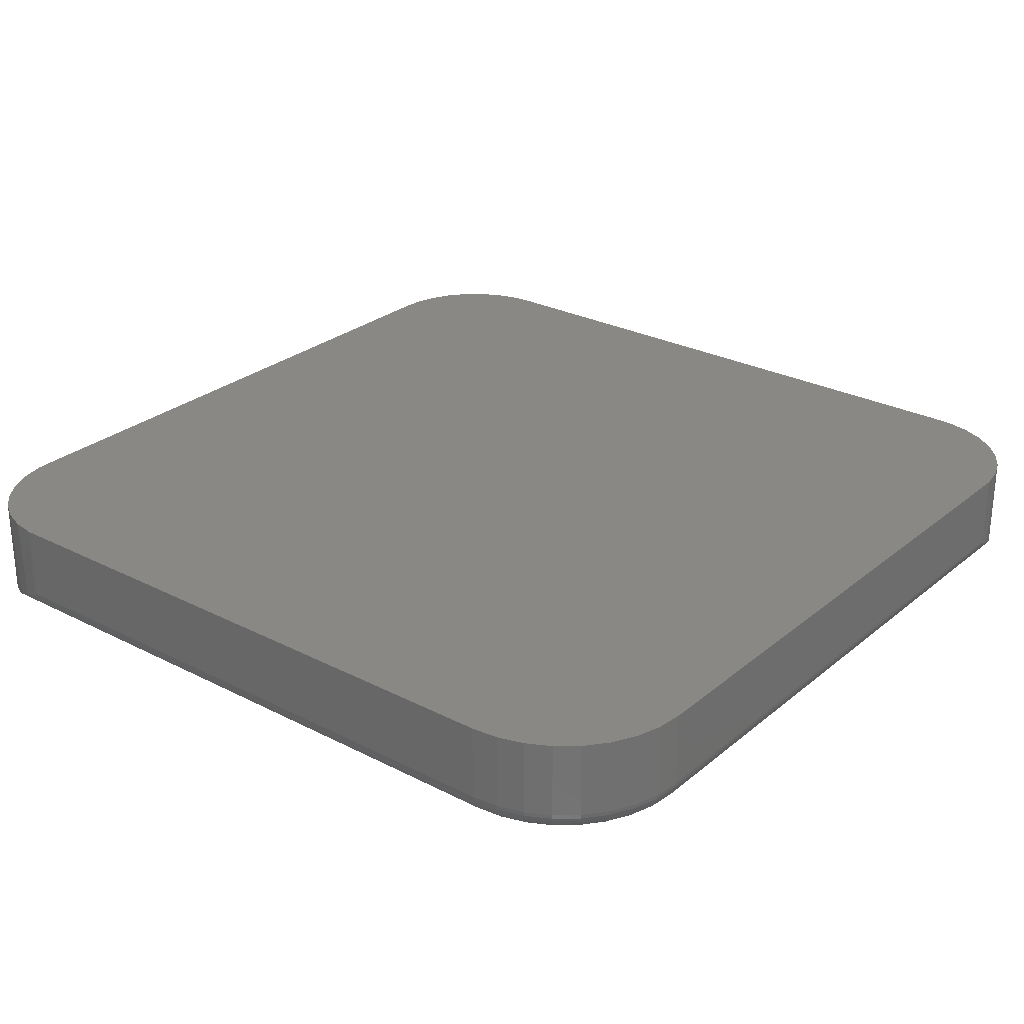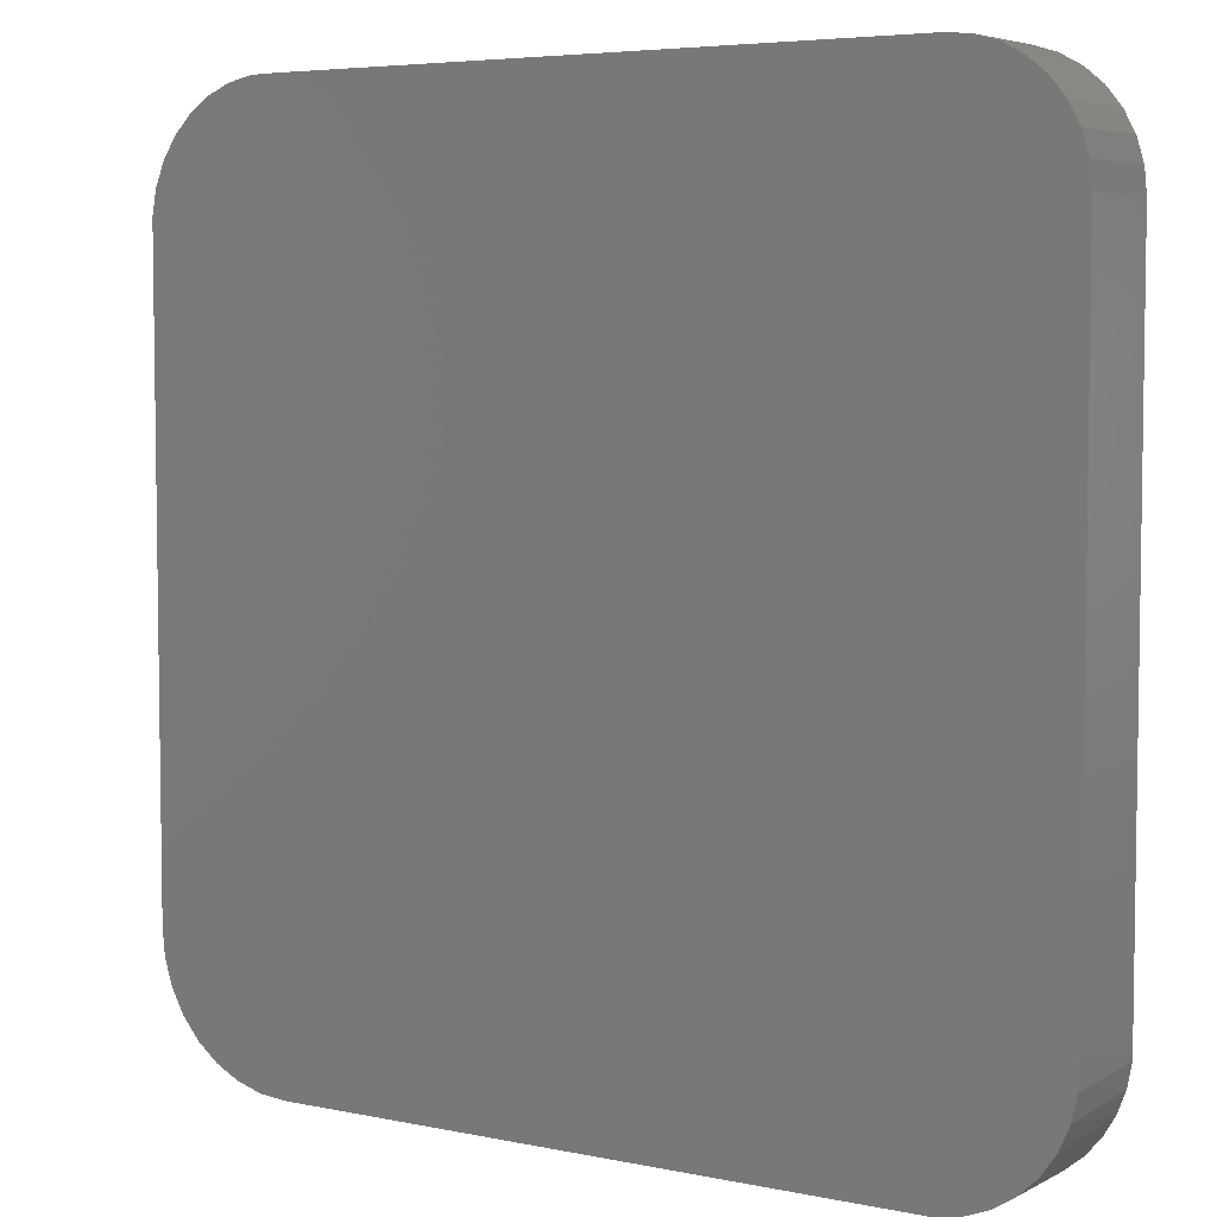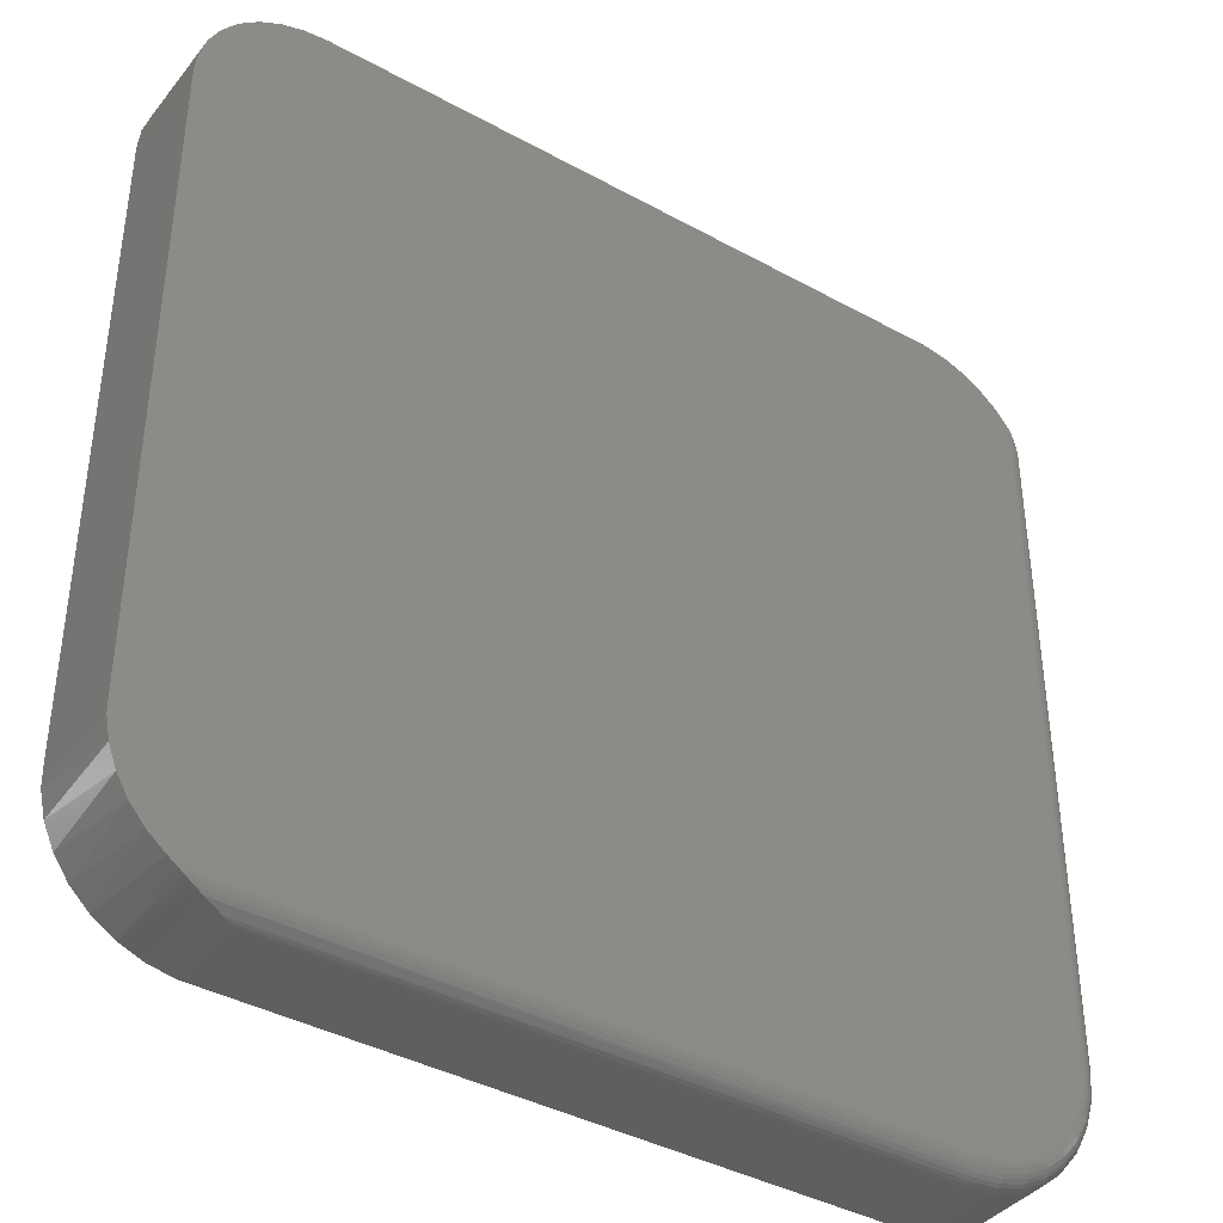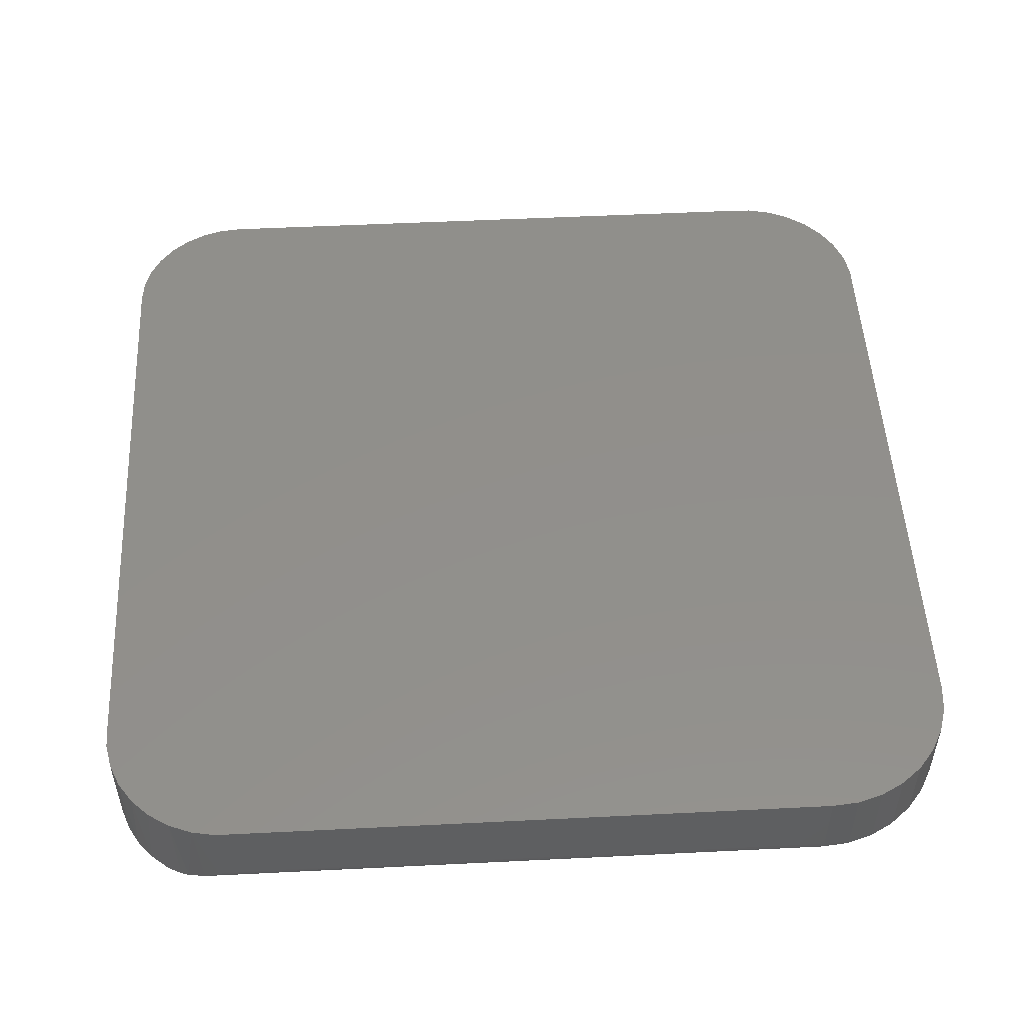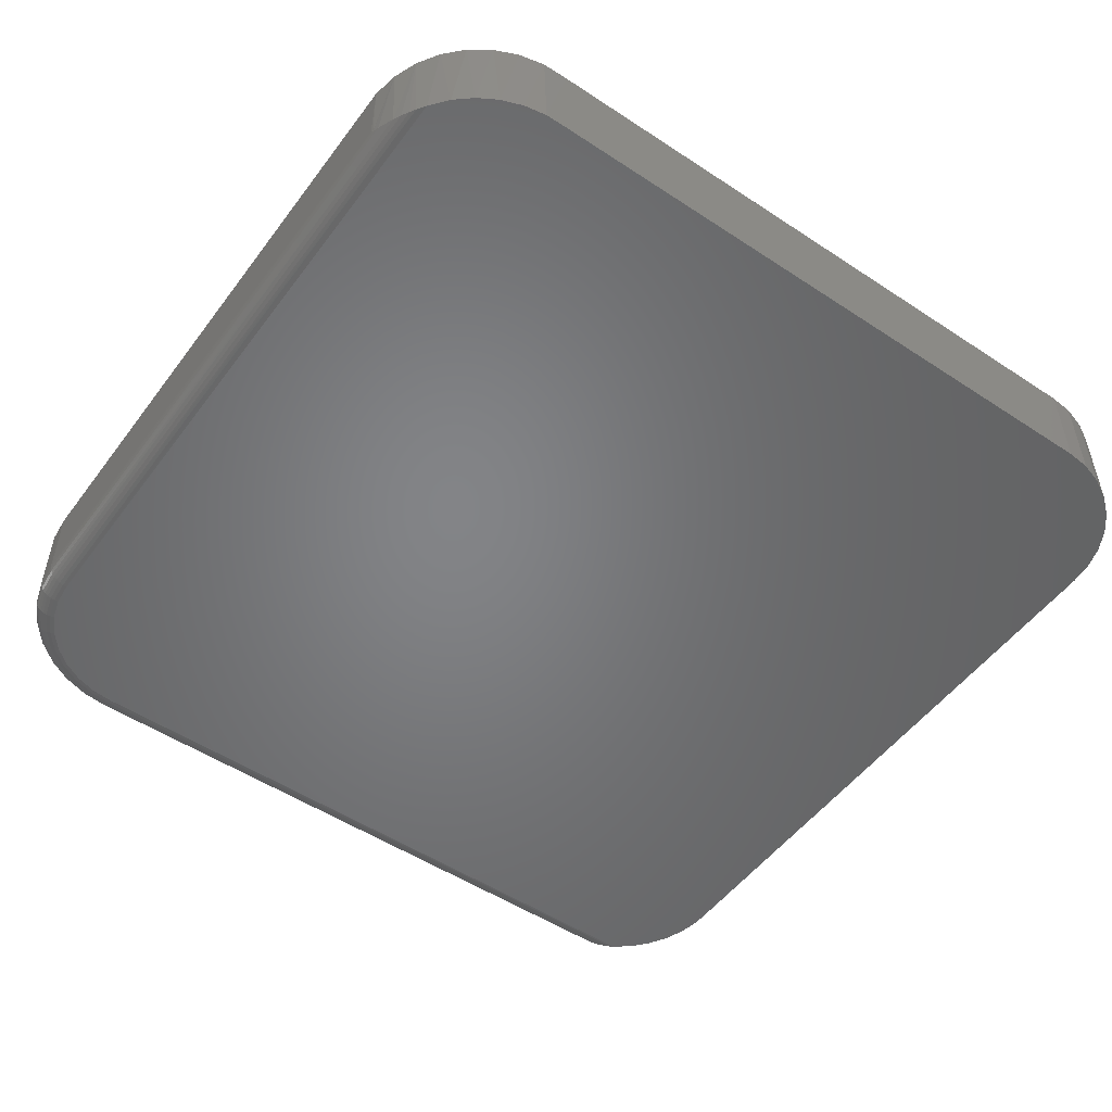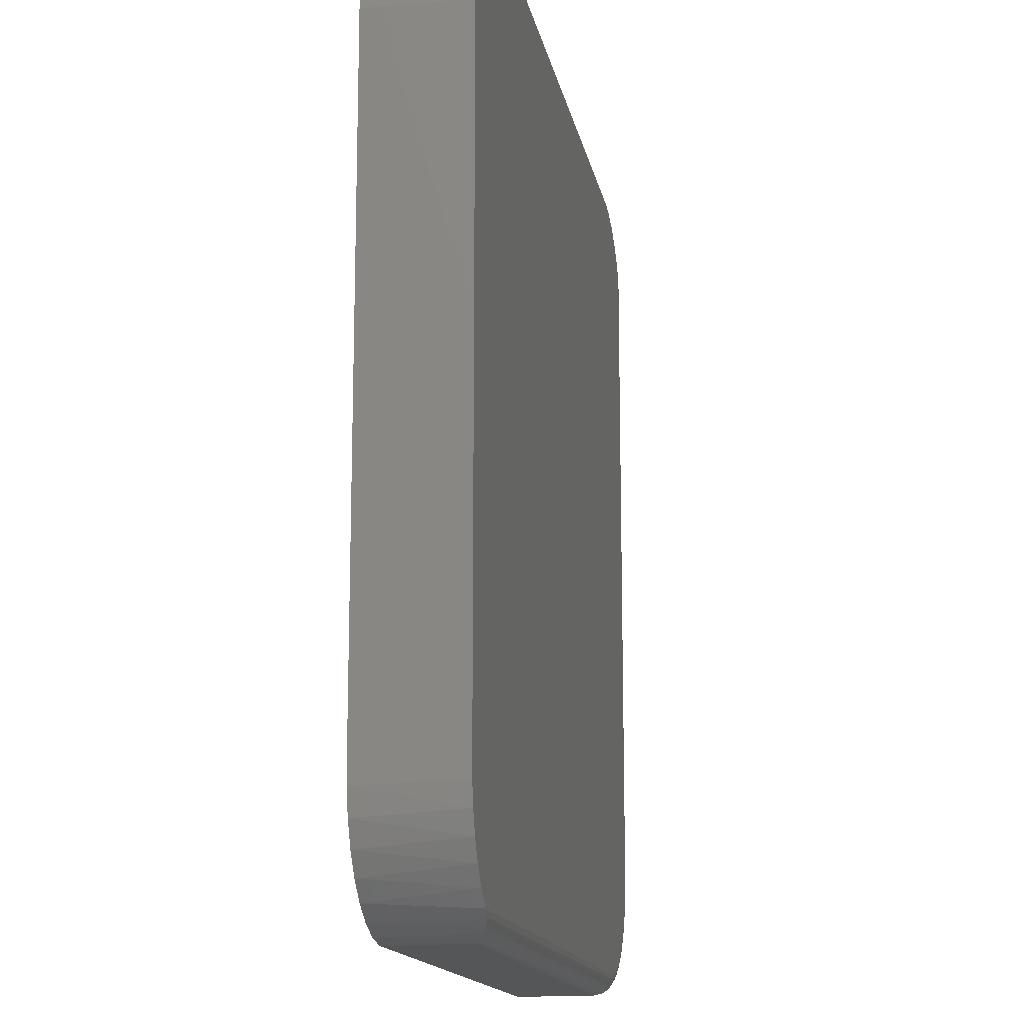
<metadata>
{"format":"stl","ext":"stl","renderer":"f3d","projection":"perspective","resolution":1024,"background":"white","views":[{"elev":27.2,"azim":128.5,"up":"+Y"},{"elev":5.3,"azim":-147.0,"up":"+Z"},{"elev":-39.5,"azim":-34.4,"up":"+Z"},{"elev":51.2,"azim":86.9,"up":"+Y"},{"elev":-51.6,"azim":-125.6,"up":"+Y"},{"elev":-14.7,"azim":-79.7,"up":"+Z"}]}
</metadata>
<code>
# stl→obj: 157 verts, 310 faces
v 0.2167 1.693e-16 0.6661
v -0.247 1.47e-16 0.6645
v 0.2326 1.702e-16 0.666
v -0.2307 1.475e-16 0.6661
v 0.2482 1.707e-16 0.663
v -0.2628 1.456e-16 0.6597
v 0.2631 1.709e-16 0.6574
v -0.2773 1.439e-16 0.652
v 0.2167 1.042e-16 0.05263
v 0.2327 1.052e-16 0.05421
v -0.2751 7.9e-17 0.05263
v 0.2989 1.695e-16 0.6267
v 0.2888 1.703e-16 0.639
v -0.29 1.421e-16 0.6416
v -0.3004 1.401e-16 0.6288
v -0.3082 1.38e-16 0.6143
v -0.3129 1.36e-16 0.5986
v -0.3146 1.341e-16 0.5822
v -0.3146 8.594e-17 0.1349
v 0.2989 1.179e-16 0.1349
v -0.2874 7.943e-17 0.06271
v 0.2482 1.066e-16 0.05889
v 0.2624 1.082e-16 0.06649
v -0.2978 8.02e-17 0.07478
v 0.2768 1.708e-16 0.6493
v 0.2974 1.16e-16 0.1188
v -0.3144 8.418e-17 0.119
v 0.2927 1.14e-16 0.1034
v -0.3115 8.261e-17 0.1033
v 0.2851 1.12e-16 0.08918
v -0.3059 8.127e-17 0.08846
v 0.2748 1.101e-16 0.07672
v 0.2954 0.07031 0.6315
v 0.3005 8.287e-05 0.6242
v 0.2346 0.07031 0.6657
v 0.252 0.07031 0.6619
v 0.2684 0.07031 0.6547
v 0.283 0.07031 0.6444
v 0.305 0.07031 0.6165
v 0.3054 0.001404 0.6156
v 0.3081 0.00295 0.6097
v 0.3114 0.07031 0.5998
v 0.3122 0.007398 0.5969
v 0.3142 0.01247 0.5856
v 0.3146 0.01562 0.5822
v 0.3143 0.01303 0.5846
v 0.3145 0.01447 0.5828
v 0.3146 0.07031 0.5822
v 0.2167 0.07031 0.6661
v 0.3146 0.07031 0.1349
v 0.3146 0.01562 0.1349
v 0.3127 0.07031 0.1158
v 0.3127 0.01562 0.1158
v 0.3071 0.07031 0.09742
v 0.3071 0.01562 0.09742
v 0.2981 0.07031 0.0805
v 0.2981 0.01562 0.0805
v 0.2859 0.07031 0.06567
v 0.2859 0.01562 0.06567
v 0.2711 0.07031 0.0535
v 0.2711 0.01562 0.0535
v 0.2541 0.07031 0.04446
v 0.2541 0.01562 0.04446
v 0.2358 0.07031 0.03889
v 0.2358 0.01562 0.03889
v 0.2167 0.07031 0.03701
v 0.2167 0.01562 0.03701
v -0.2307 0.07031 0.03701
v -0.2307 0.01562 0.03701
v -0.233 0.01303 0.03722
v -0.2483 0.07031 0.04012
v -0.2312 0.01447 0.03705
v -0.234 0.01247 0.03733
v -0.2386 0.01024 0.03796
v -0.2522 0.004882 0.0413
v -0.2649 0.07031 0.0466
v -0.2581 0.00295 0.0435
v -0.264 0.001404 0.04616
v -0.2685 0.0005472 0.04853
v -0.28 0.07031 0.0562
v -0.2929 0.07031 0.06857
v -0.3031 0.07031 0.0832
v -0.3103 0.07031 0.09956
v -0.3142 0.07031 0.117
v -0.3146 0.07031 0.1349
v 0.2167 0.0003002 0.04958
v 0.2167 0.01258 0.03731
v 0.2167 0.009646 0.0382
v 0.2167 0.006944 0.03964
v 0.2167 0.004576 0.04158
v 0.2167 0.002633 0.04395
v 0.2167 0.001189 0.04665
v 0.302 0.0003002 0.1349
v 0.3143 0.01258 0.1349
v 0.3134 0.009646 0.1349
v 0.3119 0.006944 0.1349
v 0.31 0.004576 0.1349
v 0.3076 0.002633 0.1349
v 0.3049 0.001189 0.1349
v 0.3003 0.0003002 0.1182
v 0.3032 0.001189 0.1177
v 0.3059 0.002633 0.1171
v 0.3082 0.004576 0.1167
v 0.3101 0.006944 0.1163
v 0.3115 0.009646 0.116
v 0.3124 0.01258 0.1158
v 0.2333 0.0003002 0.05122
v 0.2339 0.001189 0.04835
v 0.2344 0.002633 0.0457
v 0.2349 0.004576 0.04338
v 0.2353 0.006944 0.04147
v 0.2356 0.009646 0.04005
v 0.2357 0.01258 0.03918
v 0.2493 0.0003002 0.05608
v 0.2505 0.001189 0.05337
v 0.2515 0.002633 0.05087
v 0.2524 0.004576 0.04868
v 0.2531 0.006944 0.04689
v 0.2537 0.009646 0.04555
v 0.254 0.01258 0.04473
v 0.2641 0.0003002 0.06396
v 0.2657 0.001189 0.06152
v 0.2672 0.002633 0.05927
v 0.2685 0.004576 0.0573
v 0.2696 0.006944 0.05569
v 0.2704 0.009646 0.05449
v 0.2709 0.01258 0.05375
v 0.277 0.0003002 0.07456
v 0.2791 0.001189 0.07249
v 0.281 0.002633 0.07058
v 0.2827 0.004576 0.06891
v 0.284 0.006944 0.06753
v 0.2851 0.009646 0.06651
v 0.2857 0.01258 0.06588
v 0.2876 0.0003002 0.08749
v 0.29 0.001189 0.08586
v 0.2923 0.002633 0.08436
v 0.2943 0.004576 0.08304
v 0.2959 0.006944 0.08196
v 0.2971 0.009646 0.08116
v 0.2978 0.01258 0.08067
v 0.2955 0.0003002 0.1022
v 0.2982 0.001189 0.1011
v 0.3007 0.002633 0.1001
v 0.3029 0.004576 0.09917
v 0.3047 0.006944 0.09843
v 0.306 0.009646 0.09787
v 0.3068 0.01258 0.09753
v -0.247 0.07031 0.6645
v -0.2307 0.07031 0.6661
v -0.2628 0.07031 0.6597
v -0.2773 0.07031 0.652
v -0.3146 0.07031 0.5822
v -0.3129 0.07031 0.5986
v -0.3082 0.07031 0.6143
v -0.3004 0.07031 0.6288
v -0.29 0.07031 0.6416
f 1 2 3
f 1 4 2
f 3 2 5
f 2 6 5
f 5 6 7
f 7 6 8
f 9 10 11
f 12 13 14
f 12 14 15
f 12 15 16
f 12 16 17
f 12 17 18
f 12 18 19
f 12 19 20
f 21 11 10
f 21 10 22
f 21 22 23
f 21 23 24
f 14 13 8
f 8 13 25
f 8 25 7
f 20 19 26
f 26 19 27
f 26 27 28
f 28 27 29
f 28 29 30
f 30 29 31
f 30 31 32
f 32 31 24
f 32 24 23
f 12 33 13
f 12 34 33
f 35 5 36
f 36 5 7
f 36 7 37
f 37 7 25
f 37 25 38
f 38 25 13
f 38 13 33
f 33 34 39
f 40 39 34
f 39 40 41
f 39 41 42
f 41 43 42
f 42 43 44
f 45 46 47
f 48 42 44
f 48 44 46
f 48 46 45
f 49 1 35
f 35 1 3
f 35 3 5
f 50 48 51
f 51 48 45
f 50 51 52
f 52 51 53
f 52 53 54
f 54 53 55
f 54 55 56
f 56 55 57
f 56 57 58
f 58 57 59
f 58 59 60
f 60 59 61
f 60 61 62
f 62 61 63
f 62 63 64
f 64 63 65
f 64 65 66
f 66 65 67
f 68 66 69
f 69 66 67
f 68 70 71
f 68 69 70
f 69 72 70
f 71 70 73
f 71 73 74
f 74 75 71
f 76 71 75
f 76 75 77
f 76 77 78
f 76 78 79
f 80 21 81
f 21 24 81
f 82 81 24
f 24 31 82
f 83 82 31
f 31 29 83
f 84 83 29
f 11 21 80
f 11 80 76
f 11 76 79
f 19 85 27
f 27 85 84
f 27 84 29
f 9 79 86
f 9 11 79
f 69 87 72
f 69 67 87
f 72 87 70
f 87 88 70
f 73 70 88
f 73 88 74
f 74 88 89
f 74 89 75
f 75 89 90
f 75 90 91
f 75 91 77
f 77 91 92
f 77 92 78
f 79 78 92
f 92 86 79
f 20 34 12
f 20 93 34
f 51 47 94
f 51 45 47
f 94 47 46
f 94 46 95
f 95 46 44
f 44 43 95
f 95 43 96
f 97 96 43
f 43 41 97
f 97 41 98
f 98 41 40
f 98 40 99
f 93 99 40
f 40 34 93
f 20 26 93
f 93 26 100
f 93 100 99
f 99 100 101
f 99 101 98
f 98 101 102
f 98 102 97
f 97 102 103
f 97 103 96
f 96 103 104
f 96 104 95
f 95 104 105
f 95 105 94
f 94 105 106
f 94 106 51
f 51 106 53
f 10 9 107
f 107 9 86
f 107 86 108
f 108 86 92
f 108 92 109
f 109 92 91
f 109 91 110
f 110 91 90
f 110 90 111
f 111 90 89
f 111 89 112
f 112 89 88
f 112 88 113
f 113 88 87
f 113 87 65
f 65 87 67
f 22 10 114
f 114 10 107
f 114 107 115
f 115 107 108
f 115 108 116
f 116 108 109
f 116 109 117
f 117 109 110
f 117 110 118
f 118 110 111
f 118 111 119
f 119 111 112
f 119 112 120
f 120 112 113
f 120 113 63
f 63 113 65
f 23 22 121
f 121 22 114
f 121 114 122
f 122 114 115
f 122 115 123
f 123 115 116
f 123 116 124
f 124 116 117
f 124 117 125
f 125 117 118
f 125 118 126
f 126 118 119
f 126 119 127
f 127 119 120
f 127 120 61
f 61 120 63
f 32 23 128
f 128 23 121
f 128 121 129
f 129 121 122
f 129 122 130
f 130 122 123
f 130 123 131
f 131 123 124
f 131 124 132
f 132 124 125
f 132 125 133
f 133 125 126
f 133 126 134
f 134 126 127
f 134 127 59
f 59 127 61
f 30 32 135
f 135 32 128
f 135 128 136
f 136 128 129
f 136 129 137
f 137 129 130
f 137 130 138
f 138 130 131
f 138 131 139
f 139 131 132
f 139 132 140
f 140 132 133
f 140 133 141
f 141 133 134
f 141 134 57
f 57 134 59
f 28 30 142
f 142 30 135
f 142 135 143
f 143 135 136
f 143 136 144
f 144 136 137
f 144 137 145
f 145 137 138
f 145 138 146
f 146 138 139
f 146 139 147
f 147 139 140
f 147 140 148
f 148 140 141
f 148 141 55
f 55 141 57
f 26 28 100
f 100 28 142
f 100 142 101
f 101 142 143
f 101 143 102
f 102 143 144
f 102 144 103
f 103 144 145
f 103 145 104
f 104 145 146
f 104 146 105
f 105 146 147
f 105 147 106
f 106 147 148
f 106 148 53
f 53 148 55
f 71 64 68
f 64 66 68
f 35 149 49
f 149 150 49
f 36 149 35
f 36 151 149
f 151 36 37
f 37 152 151
f 62 76 60
f 71 76 62
f 64 71 62
f 76 80 60
f 60 80 81
f 60 81 58
f 58 81 82
f 58 82 56
f 56 82 83
f 56 83 54
f 54 83 84
f 54 84 52
f 52 84 85
f 52 85 50
f 50 85 153
f 50 153 48
f 48 153 154
f 48 154 42
f 42 154 155
f 42 155 39
f 39 155 156
f 39 156 33
f 33 156 157
f 33 157 38
f 38 157 152
f 38 152 37
f 153 85 18
f 18 85 19
f 153 18 154
f 154 18 17
f 154 17 155
f 155 17 16
f 155 16 156
f 156 16 15
f 156 15 157
f 157 15 14
f 157 14 152
f 152 14 8
f 152 8 151
f 151 8 6
f 151 6 149
f 149 6 2
f 149 2 150
f 150 2 4
f 49 150 1
f 1 150 4

</code>
